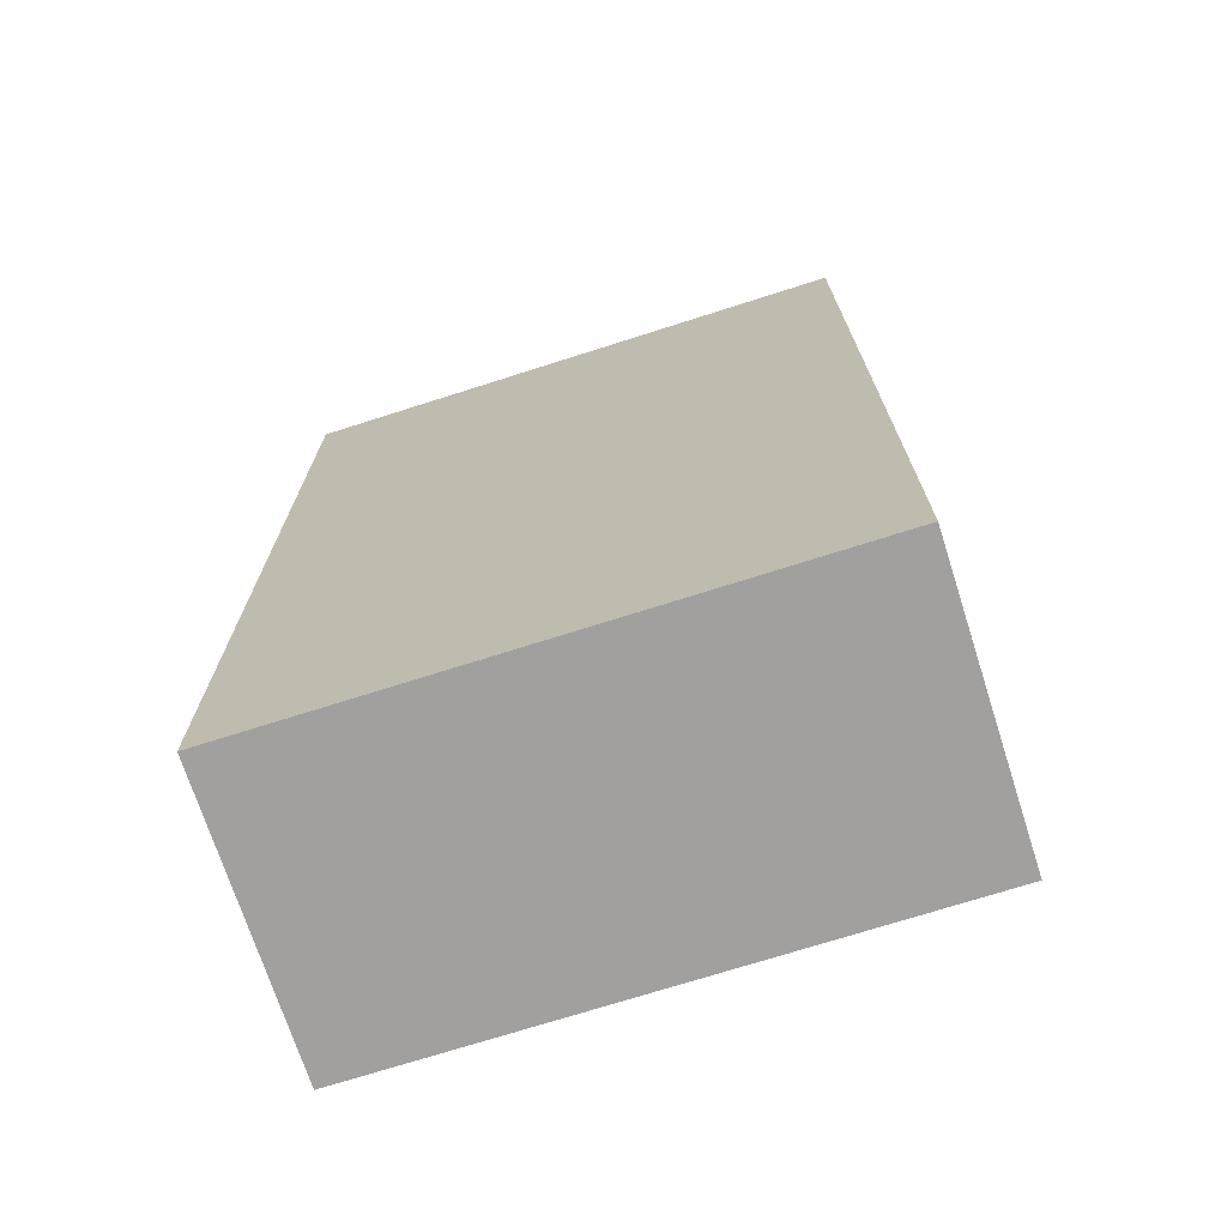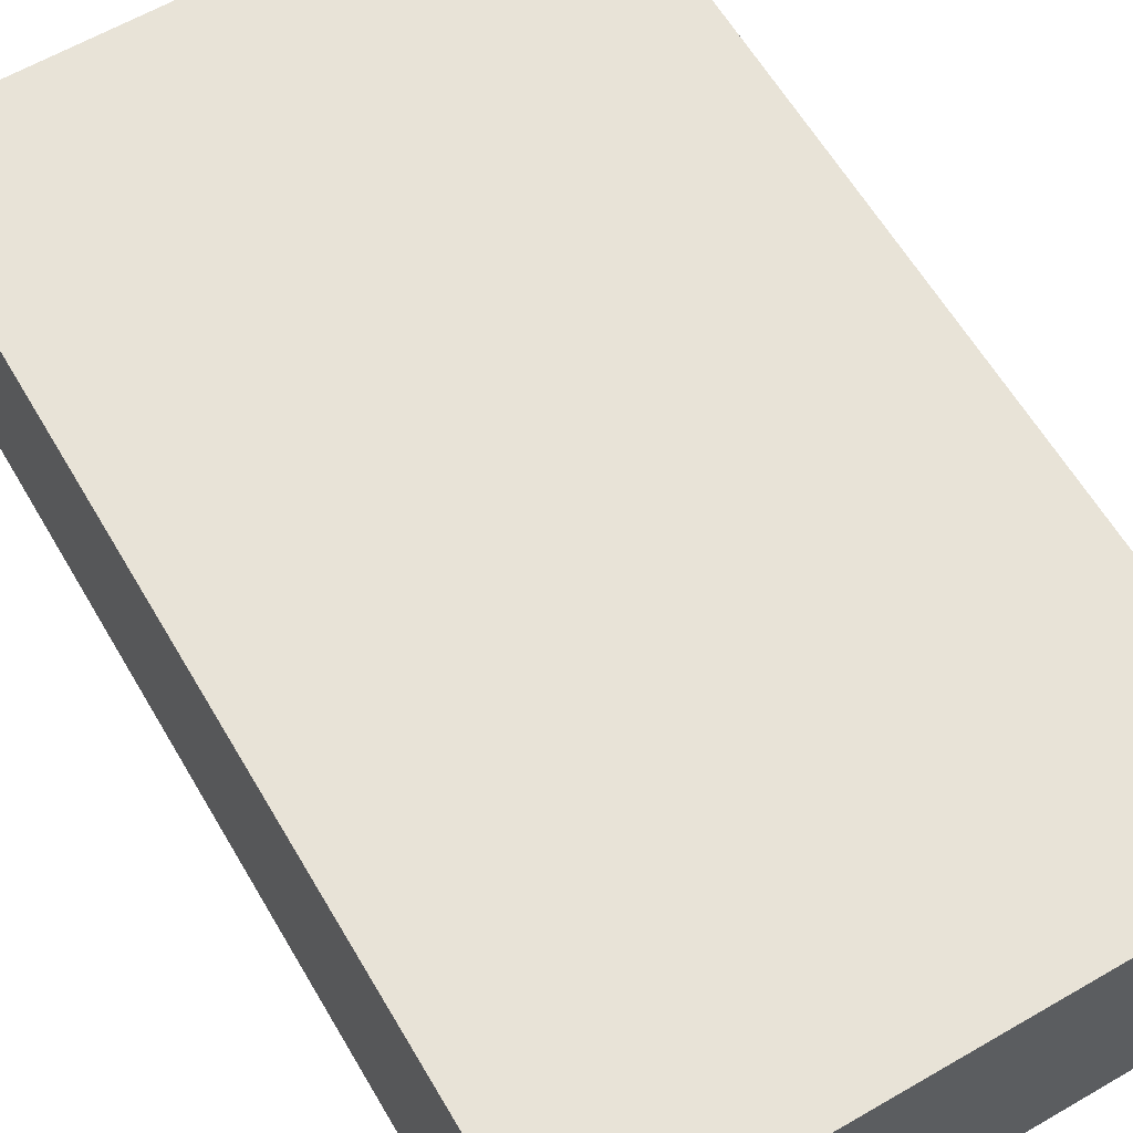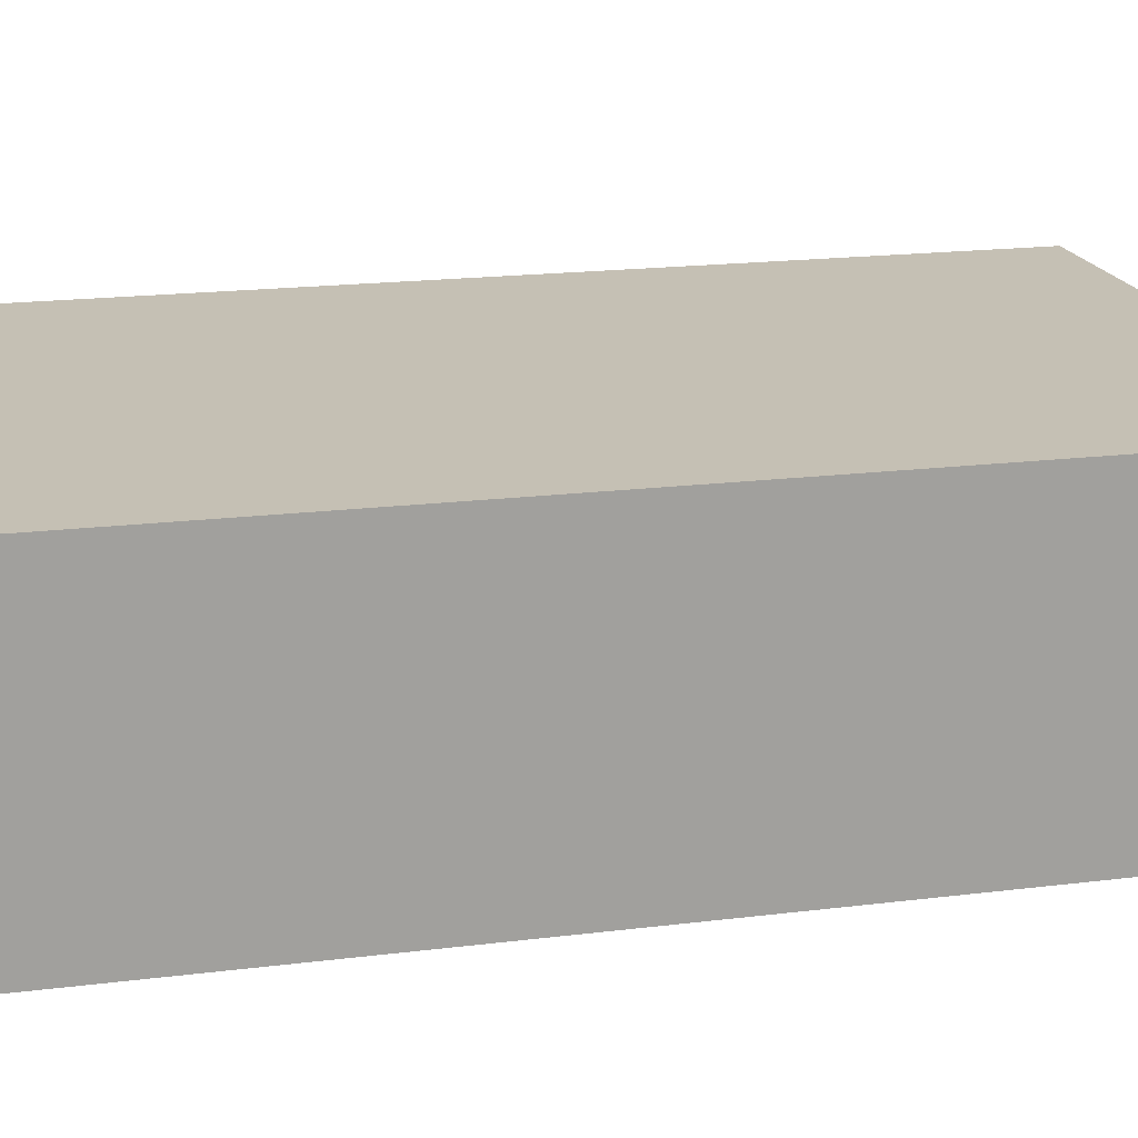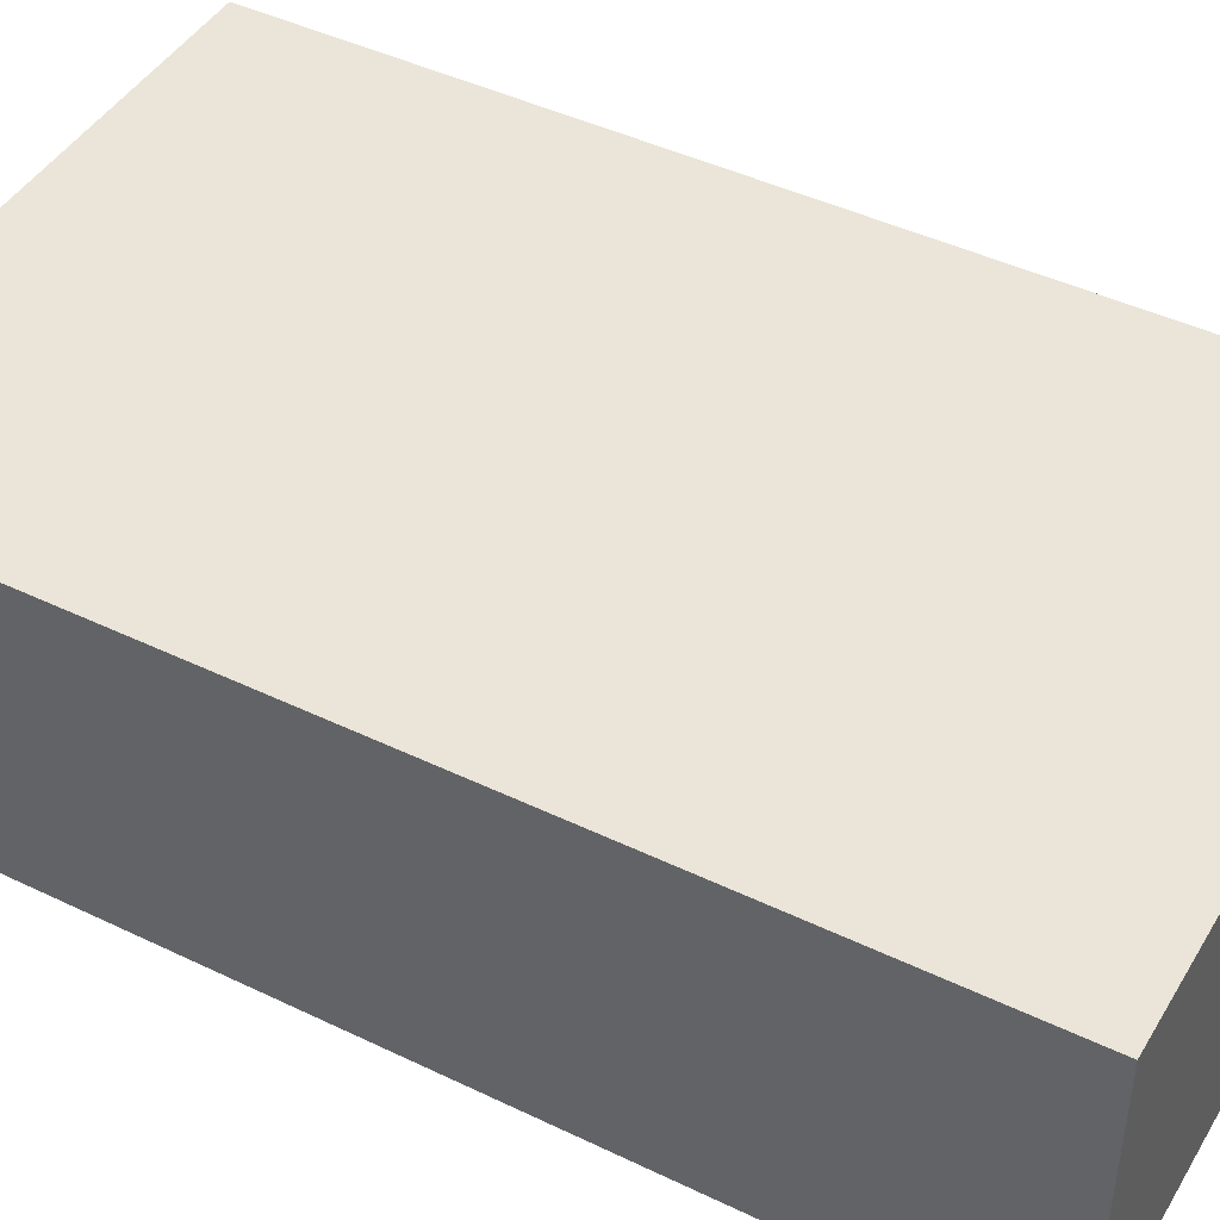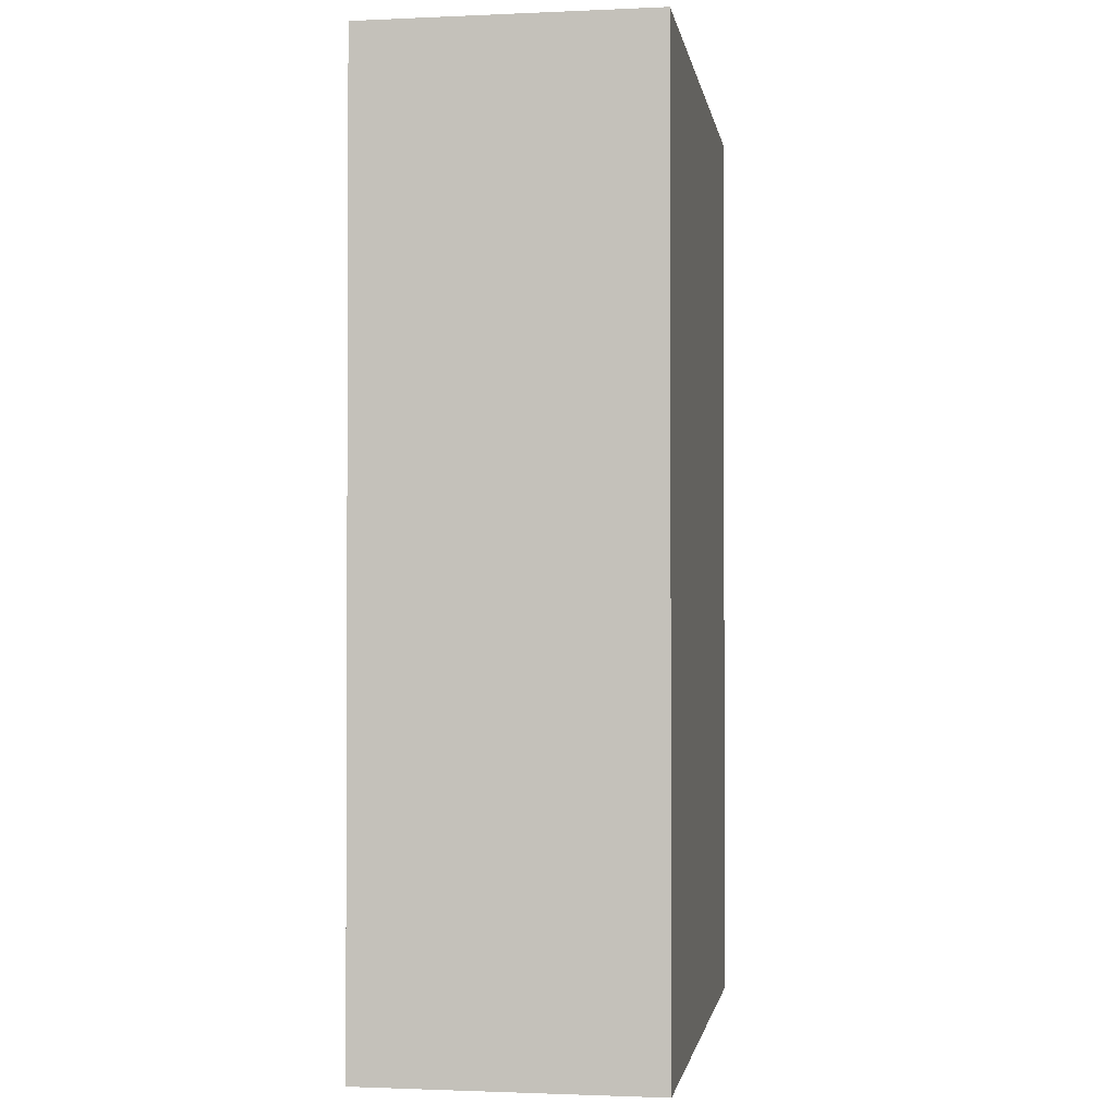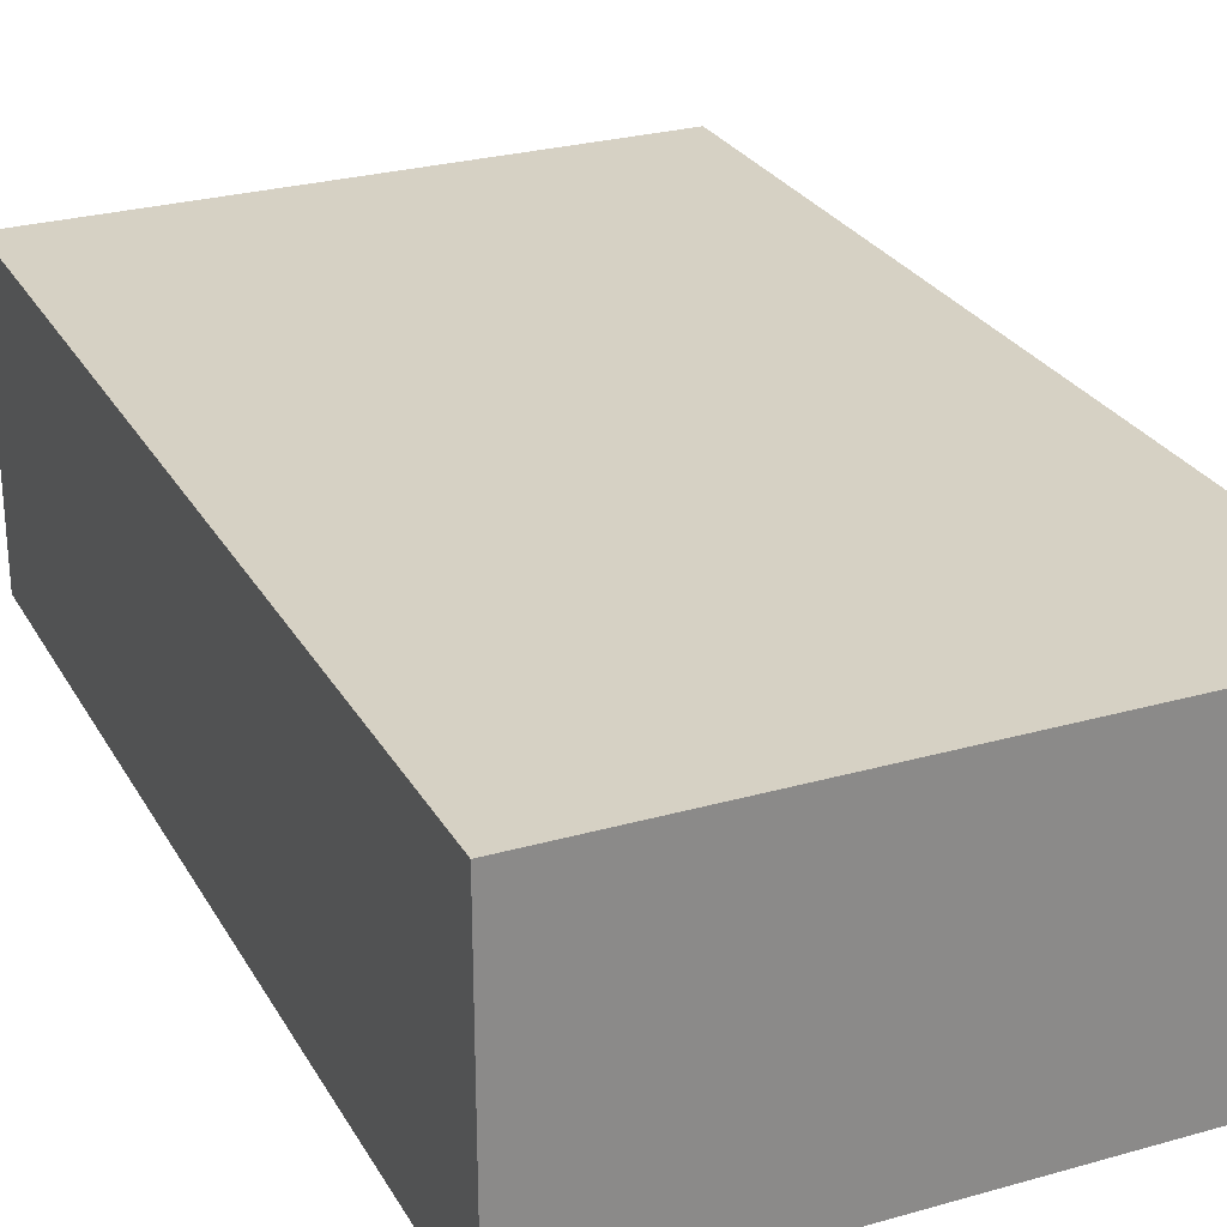
<metadata>
{"format":"obj","ext":"obj","renderer":"f3d","projection":"perspective","resolution":1024,"background":"white","views":[{"elev":-71.8,"azim":17.8,"up":"+Y"},{"elev":62.0,"azim":149.6,"up":"+Z"},{"elev":18.2,"azim":76.3,"up":"+Z"},{"elev":44.7,"azim":-60.8,"up":"+Z"},{"elev":-1.5,"azim":-80.9,"up":"+Y"},{"elev":26.8,"azim":156.2,"up":"+Z"}]}
</metadata>
<code>
v  0 5.698 3.489e-16
v  3.424 5.698 1.731
v  3.423 5.698 -0.002
v  0.001 5.698 1.738
v  3.423 1.225e-19 -0.002
v  0 0 0
v  0.001 -1.064e-16 1.738
v  3.424 -1.06e-16 1.731
g defaultobject
f 1 2 3
f 2 1 4
f 5 1 3
f 1 5 6
f 6 4 1
f 4 6 7
f 7 2 4
f 2 7 8
f 8 3 2
f 3 8 5
f 8 6 5
f 6 8 7

</code>
